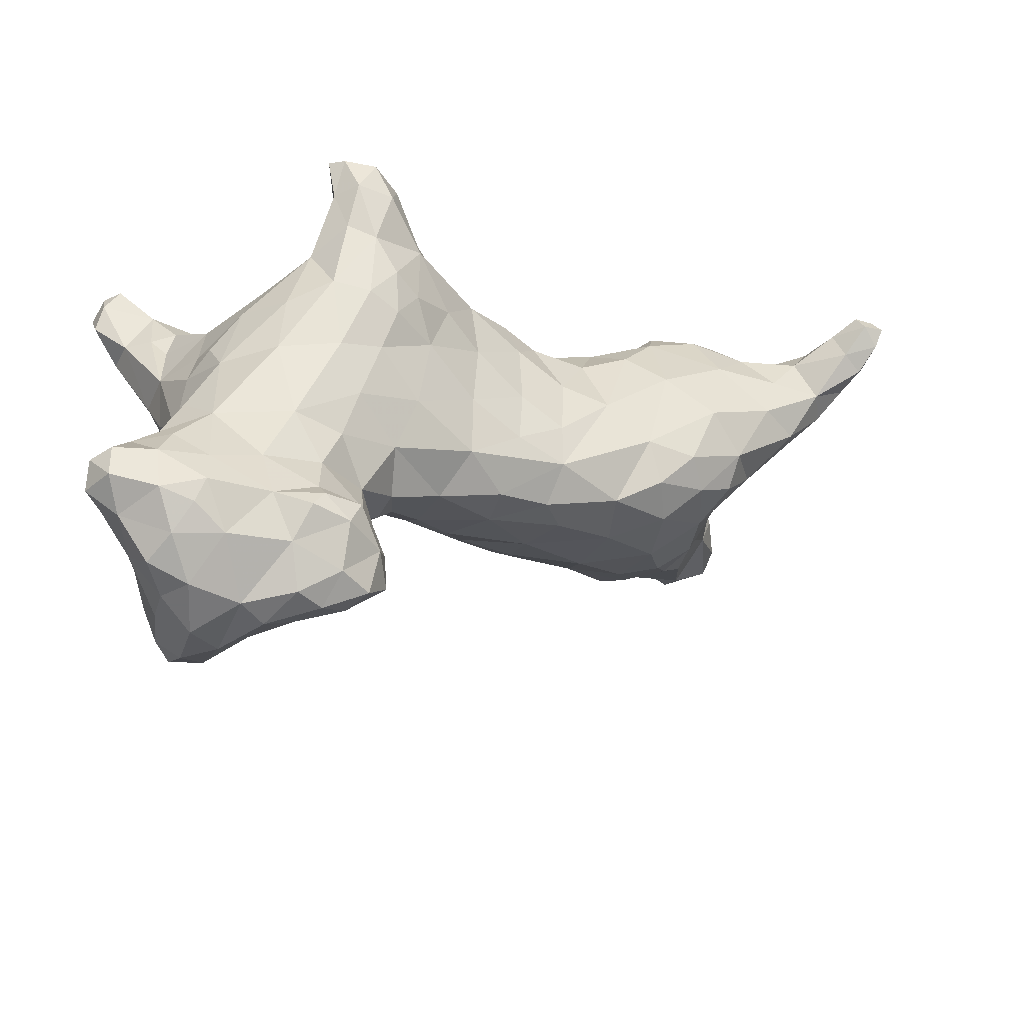
<metadata>
{"format":"obj","ext":"obj","renderer":"f3d","projection":"perspective","resolution":1024,"background":"white","views":[{"elev":45.8,"azim":174.6,"up":"+Z"}]}
</metadata>
<code>
v -0.5712 -0.3224 0.1467
v -0.5646 -0.3347 0.1442
v -0.5648 -0.3273 0.1267
v -0.5558 -0.3233 0.1512
v -0.5642 -0.3106 0.1378
v -0.5416 -0.3419 0.1218
v -0.5546 -0.3113 0.1109
v -0.5478 -0.2966 0.1215
v -0.5197 -0.3308 0.08999
v -0.5508 -0.3379 0.1478
v -0.5356 -0.3019 0.0932
v -0.5364 -0.3058 0.135
v -0.509 -0.3405 0.1049
v -0.5297 -0.3317 0.1335
v -0.5075 -0.2797 0.111
v -0.4905 -0.2945 0.06876
v -0.4938 -0.3172 0.1152
v -0.5099 -0.2776 0.08427
v -0.4793 -0.2449 0.09779
v -0.47 -0.288 0.1227
v -0.4831 -0.2603 0.07531
v -0.4583 -0.3393 0.0901
v -0.4593 -0.3271 0.06221
v -0.4361 -0.2789 0.04523
v -0.4583 -0.2597 0.0635
v -0.4573 -0.2509 0.125
v -0.4373 -0.2171 0.07566
v -0.4258 -0.2065 0.1165
v -0.4462 -0.3203 0.1211
v -0.4204 -0.2916 0.1405
v -0.4088 -0.3432 0.07374
v -0.4137 -0.3547 0.09623
v -0.4251 -0.3469 0.1129
v -0.4043 -0.3367 0.1315
v -0.4078 -0.3209 0.04516
v -0.4318 -0.2393 0.05889
v -0.4055 -0.2312 0.1459
v -0.4098 -0.3467 -0.1296
v -0.4177 -0.3166 -0.1238
v -0.4072 -0.3394 -0.1423
v -0.414 -0.335 -0.09477
v -0.4262 -0.2964 -0.07918
v -0.411 -0.3109 -0.04833
v -0.4081 -0.2933 0.003918
v -0.4234 -0.2825 -0.1024
v -0.4205 -0.276 -0.03841
v -0.4228 -0.2643 -0.06653
v -0.4144 -0.2487 0.02015
v -0.414 -0.2552 -0.0853
v -0.4091 -0.2471 -0.03049
v -0.413 -0.2183 0.04649
v -0.3893 -0.1777 0.06535
v -0.4147 -0.1864 0.09652
v -0.388 -0.345 -0.1391
v -0.3914 -0.3476 -0.1109
v -0.3953 -0.3549 0.1159
v -0.395 -0.3197 -0.14
v -0.3911 -0.3374 -0.07087
v -0.3625 -0.3302 0.01934
v -0.3631 -0.3237 0.1442
v -0.3883 -0.3247 -0.02635
v -0.3678 -0.2635 0.158
v -0.4022 -0.2801 -0.1181
v -0.3865 -0.2444 -0.08004
v -0.3941 -0.2149 0.004981
v -0.3811 -0.1843 0.1405
v -0.3879 -0.1717 0.1126
v -0.3753 -0.3544 0.09961
v -0.3695 -0.3336 -0.08488
v -0.3636 -0.3431 0.07143
v -0.3798 -0.2621 -0.105
v -0.3821 -0.2176 -0.03478
v -0.3842 -0.1863 0.02406
v -0.3527 -0.151 0.1017
v -0.3724 -0.3351 -0.1203
v -0.3687 -0.3519 0.1254
v -0.3745 -0.3292 -0.1379
v -0.368 -0.2967 -0.1096
v -0.357 -0.3304 -0.03381
v -0.3364 -0.2934 0.1576
v -0.3119 -0.2252 0.1686
v -0.3409 -0.229 -0.05381
v -0.3439 -0.1911 0.1558
v -0.3651 -0.1957 -0.01205
v -0.3543 -0.171 0.01916
v -0.3445 -0.1557 0.05437
v -0.3629 -0.3175 -0.096
v -0.3137 -0.3385 0.06571
v -0.3514 -0.3107 -0.06772
v -0.3389 -0.2735 -0.07145
v -0.3664 -0.2562 -0.0862
v -0.35 -0.1601 0.137
v -0.3322 -0.3453 -0.1316
v -0.3199 -0.3435 -0.1536
v -0.3151 -0.374 -0.1085
v -0.3295 -0.3235 -0.09526
v -0.332 -0.3406 0.1111
v -0.3171 -0.3286 -0.133
v -0.3337 -0.3163 -0.117
v -0.3253 -0.3258 -0.03325
v -0.3106 -0.3408 0.009447
v -0.3093 -0.3185 0.1399
v -0.326 -0.1901 -0.01461
v -0.32 -0.1691 0.01675
v -0.283 -0.1562 0.04801
v -0.3048 -0.1426 0.09252
v -0.3202 -0.3749 -0.1326
v -0.3094 -0.371 -0.147
v -0.3087 -0.3416 -0.06791
v -0.3151 -0.3087 -0.1134
v -0.3234 -0.2957 -0.07246
v -0.32 -0.3107 -0.05041
v -0.3099 -0.2948 -0.091
v -0.3212 -0.2616 -0.07232
v -0.2969 -0.2813 0.1619
v -0.3094 -0.2128 -0.03829
v -0.31 -0.1428 0.1363
v -0.2944 -0.396 -0.133
v -0.2853 -0.3774 -0.08899
v -0.2978 -0.341 -0.02482
v -0.275 -0.2365 0.1827
v -0.2897 -0.247 -0.05202
v -0.2842 -0.4017 -0.1151
v -0.28 -0.3865 -0.1459
v -0.2916 -0.3513 -0.1432
v -0.2872 -0.3273 -0.1138
v -0.2718 -0.3308 0.09947
v -0.2406 -0.3117 0.1508
v -0.2694 -0.2982 -0.07674
v -0.2781 -0.1967 -0.001229
v -0.2686 -0.1847 0.1845
v -0.2659 -0.1495 0.1765
v -0.2339 -0.1392 0.0955
v -0.2607 -0.1298 0.1249
v -0.2699 -0.3919 -0.1168
v -0.2711 -0.3611 -0.1046
v -0.2686 -0.3633 -0.07567
v -0.2742 -0.3605 -0.0416
v -0.2706 -0.3525 -0.1259
v -0.2695 -0.3551 0.005368
v -0.2724 -0.34 0.0488
v -0.255 -0.2825 0.1839
v -0.2223 -0.1554 0.06663
v -0.2502 -0.1274 0.1533
v -0.2701 -0.4049 -0.1312
v -0.2682 -0.3783 -0.1317
v -0.2558 -0.3378 -0.07567
v -0.245 -0.3482 0.02912
v -0.23 -0.2857 0.2094
v -0.2398 -0.2565 0.2069
v -0.2372 -0.2024 0.2057
v -0.2426 -0.2497 -0.02065
v -0.2374 -0.175 0.03799
v -0.2524 -0.3569 -0.04741
v -0.2441 -0.3549 -0.008707
v -0.2343 -0.3324 0.0589
v -0.2341 -0.2973 -0.03599
v -0.2136 -0.3243 0.1003
v -0.2522 -0.2751 -0.05035
v -0.2252 -0.2153 0.01806
v -0.2305 -0.1582 0.2025
v -0.2023 -0.1217 0.1464
v -0.2302 -0.3373 -0.02632
v -0.2182 -0.3359 0.02529
v -0.2136 -0.3016 0.2059
v -0.2147 -0.266 0.001804
v -0.2028 -0.2254 0.2374
v -0.21 -0.1881 0.03629
v -0.1895 -0.1302 0.2171
v -0.2117 -0.119 0.1774
v -0.1966 -0.3292 0.06851
v -0.1989 -0.3047 0.01208
v -0.1833 -0.3126 0.1819
v -0.2014 -0.274 0.2427
v -0.1945 -0.1737 0.2329
v -0.1796 -0.1743 0.06835
v -0.1704 -0.3252 0.06398
v -0.166 -0.3225 0.126
v -0.1679 -0.3086 0.2269
v -0.2014 -0.2543 0.01959
v -0.1892 -0.2143 0.03974
v -0.178 -0.1509 0.09435
v -0.1613 -0.1059 0.1931
v -0.1584 -0.3033 0.04975
v -0.1774 -0.3275 0.09293
v -0.1349 -0.312 0.1714
v -0.1725 -0.2607 0.04034
v -0.1744 -0.3012 0.2565
v -0.1604 -0.2769 0.303
v -0.1797 -0.2395 0.2699
v -0.168 -0.1344 0.1201
v -0.1408 -0.3199 0.06579
v -0.1549 -0.3147 0.291
v -0.1543 -0.2473 0.05514
v -0.1494 -0.2239 0.06331
v -0.1626 -0.1973 0.2732
v -0.149 -0.1462 0.2609
v -0.1282 -0.1075 0.2493
v -0.1439 -0.1218 0.1516
v -0.1452 -0.3255 0.3274
v -0.1406 -0.3029 0.3414
v -0.1388 -0.3102 0.2098
v -0.1374 -0.3162 0.2619
v -0.1428 -0.2625 0.05967
v -0.125 -0.2618 0.3343
v -0.1396 -0.2331 0.3208
v -0.1553 -0.2252 0.3
v -0.138 -0.2021 0.306
v -0.1346 -0.1537 0.1188
v -0.1228 -0.1036 0.1816
v -0.1323 -0.3327 0.3023
v -0.1225 -0.3443 0.3406
v -0.1292 -0.3286 0.3536
v -0.1132 -0.3161 0.1017
v -0.1115 -0.3155 0.1391
v -0.1232 -0.1726 0.2962
v -0.1228 -0.08848 0.2142
v -0.1088 -0.339 0.3192
v -0.1006 -0.3162 0.2824
v -0.114 -0.2917 0.0768
v -0.1014 -0.3092 0.2416
v -0.1142 -0.3041 0.3551
v -0.108 -0.2405 0.08357
v -0.1176 -0.2119 0.3215
v -0.09862 -0.1927 0.1063
v -0.1038 -0.1313 0.2869
v -0.1011 -0.1323 0.1568
v -0.08791 -0.09509 0.2792
v -0.08893 -0.09717 0.1748
v -0.111 -0.08815 0.1921
v -0.1138 -0.008571 0.2315
v -0.1066 -0.03904 0.2336
v -0.09992 -0.03151 0.2615
v -0.09941 -0.01102 0.2862
v -0.09402 0.008615 0.2157
v -0.1133 0.02643 0.2329
v -0.1105 0.01315 0.2605
v -0.09949 -0.3478 0.3457
v -0.1042 -0.3345 0.3568
v -0.08633 -0.3053 0.1929
v -0.09302 -0.3097 0.3131
v -0.1029 -0.2735 0.3385
v -0.08879 -0.2218 0.3253
v -0.07598 -0.1673 0.1451
v -0.09161 -0.1667 0.3085
v -0.1002 -0.06589 0.2468
v -0.09845 -0.07737 0.2037
v -0.08803 -0.03523 0.2099
v -0.09052 0.01109 0.2928
v -0.08156 0.04318 0.2312
v -0.08246 0.04178 0.2731
v -0.1004 0.04569 0.2514
v -0.09217 -0.3339 0.3334
v -0.09111 -0.3395 0.3517
v -0.09375 -0.3075 0.3426
v -0.06719 -0.279 0.1087
v -0.08067 -0.2584 0.09772
v -0.06552 -0.2975 0.2465
v -0.06878 -0.2869 0.2894
v -0.07173 -0.2635 0.3166
v -0.07637 -0.2266 0.1042
v -0.05369 -0.09931 0.3022
v -0.06052 -0.06355 0.1821
v -0.07178 -0.05934 0.2847
v -0.06881 -0.02307 0.2959
v -0.06665 -0.006884 0.2052
v -0.07349 -0.007636 0.3043
v -0.04784 0.02844 0.2937
v -0.06562 0.05804 0.2526
v -0.05308 -0.3038 0.1412
v -0.04367 -0.2968 0.1753
v -0.06856 -0.1542 0.1637
v -0.04302 -0.1621 0.3131
v -0.04945 -0.1247 0.1714
v -0.0423 -0.08693 0.1708
v -0.06467 0.00616 0.3086
v -0.04679 0.01878 0.2078
v -0.04493 0.0505 0.2315
v -0.04291 -0.2908 0.2121
v -0.03645 -0.288 0.2416
v -0.06163 -0.2463 0.1099
v -0.05094 -0.2113 0.3156
v -0.04847 -0.2351 0.1223
v -0.03992 -0.1939 0.1415
v -0.02875 -0.1539 0.1653
v -0.04921 0.05668 0.2703
v -0.02894 -0.2757 0.131
v -0.005288 -0.2993 0.1716
v -0.02306 -0.2771 0.2562
v -0.03471 -0.2615 0.2867
v -0.01447 -0.2252 0.2937
v -0.02342 -0.09697 0.1737
v -0.02035 -0.05644 0.1713
v -0.02645 -0.02137 0.1827
v -0.02893 -0.04868 0.3074
v -0.03585 -0.005348 0.3118
v -0.02258 0.06111 0.2429
v -0.01413 -0.287 0.2012
v -0.01988 -0.2811 0.2288
v 0.01008 -0.1967 0.1623
v 0.003225 -0.1652 0.2969
v 0.0003762 -0.1106 0.1802
v 0.007253 -0.09204 0.3125
v -0.008143 0.0403 0.2061
v -0.0008954 0.02713 0.3058
v -0.007785 0.05676 0.2621
v 0.0003356 -0.2917 0.1477
v 0.003438 -0.2431 0.1461
v 0.01103 -0.2802 0.2263
v 0.01223 -0.1956 0.2843
v -0.0002242 -0.07209 0.1734
v 0.008674 -0.03423 0.3248
v 0.00984 -0.00526 0.33
v 0.00301 0.0136 0.1803
v 0.03437 -0.3104 0.1644
v 0.03262 -0.3174 0.1888
v 0.02458 -0.3012 0.2043
v 0.01829 -0.2559 0.2491
v 0.02399 -0.2135 0.2607
v 0.0218 -0.1521 0.1787
v 0.03104 -0.1225 0.2943
v 0.01888 -0.03897 0.1693
v 0.03419 -0.001684 0.1671
v 0.01926 0.01199 0.3249
v 0.01296 0.05745 0.2151
v 0.05546 -0.2515 0.1663
v 0.03206 -0.184 0.2647
v 0.03498 -0.05614 0.3275
v 0.03718 -0.06447 0.1849
v 0.02765 0.03593 0.176
v 0.03665 0.02957 0.3121
v 0.02788 0.05129 0.2804
v 0.03102 0.06059 0.2388
v 0.06624 -0.335 0.1846
v 0.06714 -0.3185 0.215
v 0.04656 -0.2874 0.2221
v 0.04657 -0.2898 0.1561
v 0.04753 -0.197 0.1753
v 0.05023 -0.1655 0.1998
v 0.04369 -0.1472 0.2473
v 0.03999 -0.1103 0.2054
v 0.05805 -0.08986 0.2879
v 0.04595 -0.07812 0.2073
v 0.05047 -0.02446 0.1718
v 0.04453 -0.02926 0.3386
v 0.04334 0.00473 0.3351
v 0.04294 0.04584 0.1946
v 0.04954 0.0461 0.2643
v 0.09159 -0.3372 0.1722
v 0.06579 -0.3201 0.1638
v 0.05441 -0.2652 0.221
v 0.0579 -0.223 0.2295
v 0.05947 -0.1841 0.2152
v 0.05676 -0.08446 0.2375
v 0.0663 -0.05604 0.3225
v 0.0562 -0.05755 0.2112
v 0.05455 0.027 0.169
v 0.06178 0.02621 0.1925
v 0.06889 0.006777 0.208
v 0.05808 0.03239 0.2289
v 0.05641 0.03852 0.2928
v 0.08896 -0.3497 0.2104
v 0.08427 -0.305 0.168
v 0.06743 -0.2834 0.22
v 0.07256 -0.2401 0.18
v 0.07163 -0.225 0.1975
v 0.08019 -0.05575 0.2663
v 0.0714 -0.04187 0.2324
v 0.07694 -0.03267 0.3406
v 0.06558 -0.02572 0.2001
v 0.07317 -0.00843 0.2345
v 0.07906 -0.009155 0.3372
v 0.06215 0.001969 0.176
v 0.07195 0.01323 0.272
v 0.07528 0.009046 0.3126
v 0.1015 -0.3486 0.1923
v 0.0941 -0.3441 0.2241
v 0.1078 -0.329 0.2226
v 0.08975 -0.2833 0.2155
v 0.1006 -0.2873 0.1921
v 0.09102 -0.04987 0.3016
v 0.08288 -0.02661 0.2582
v 0.109 -0.3457 0.2158
v 0.09434 -0.03182 0.3298
v 0.09178 -0.02009 0.2887
v 0.09876 -0.01379 0.3163
v 0.1122 -0.3289 0.1846
v 0.1158 -0.3098 0.215
v 0.12 -0.3314 0.2041
f 3 2 1
f 2 4 1
f 3 1 5
f 1 4 5
f 3 6 2
f 5 7 3
f 8 7 5
f 9 6 3
f 6 10 2
f 7 9 3
f 2 10 4
f 11 9 7
f 7 8 11
f 8 5 12
f 12 5 4
f 9 13 6
f 14 6 13
f 10 6 14
f 10 14 4
f 4 14 12
f 8 12 15
f 11 8 15
f 11 16 9
f 14 17 12
f 18 16 11
f 17 15 12
f 15 18 11
f 19 18 15
f 13 17 14
f 17 20 15
f 18 21 16
f 21 18 19
f 13 9 22
f 17 13 22
f 9 16 23
f 23 16 24
f 24 16 25
f 25 16 21
f 20 26 15
f 19 15 26
f 27 21 19
f 19 26 28
f 9 23 22
f 29 17 22
f 20 17 29
f 29 30 20
f 21 27 25
f 23 31 22
f 22 31 32
f 29 22 33
f 33 22 32
f 35 31 23
f 29 33 34
f 24 35 23
f 30 29 34
f 20 30 26
f 24 25 36
f 30 37 26
f 27 36 25
f 28 26 37
f 27 19 28
f 39 40 38
f 39 38 41
f 41 42 39
f 41 43 42
f 39 42 45
f 43 46 42
f 44 35 24
f 42 47 45
f 42 46 47
f 44 24 48
f 45 47 49
f 49 47 50
f 50 47 46
f 51 48 24
f 36 51 24
f 53 52 27
f 28 53 27
f 32 56 33
f 57 54 40
f 54 38 40
f 41 38 55
f 55 58 41
f 33 56 34
f 58 43 41
f 57 40 39
f 59 35 44
f 63 57 39
f 39 45 63
f 43 61 44
f 44 61 59
f 60 30 34
f 30 60 62
f 63 45 49
f 43 44 46
f 44 48 50
f 63 49 64
f 50 64 49
f 46 44 50
f 62 37 30
f 65 50 48
f 51 65 48
f 27 51 36
f 37 66 28
f 51 27 52
f 53 28 67
f 28 66 67
f 53 67 52
f 38 54 55
f 56 32 68
f 55 69 58
f 31 68 32
f 58 61 43
f 35 70 31
f 71 63 64
f 64 50 72
f 72 50 65
f 65 51 73
f 51 52 73
f 52 67 74
f 75 55 54
f 68 76 56
f 77 75 54
f 55 75 69
f 70 68 31
f 56 76 34
f 57 77 54
f 77 57 78
f 69 79 58
f 35 59 70
f 57 63 78
f 62 60 80
f 71 78 63
f 81 83 62
f 83 37 62
f 82 64 72
f 84 72 65
f 83 66 37
f 84 73 85
f 84 65 73
f 85 73 52
f 34 76 60
f 77 78 75
f 69 75 87
f 87 75 78
f 58 79 61
f 61 79 59
f 59 88 70
f 69 87 89
f 79 69 89
f 87 78 89
f 89 78 90
f 91 78 71
f 90 78 91
f 81 62 80
f 91 71 64
f 91 64 82
f 82 72 84
f 67 66 92
f 83 92 66
f 85 52 86
f 52 74 86
f 74 67 92
f 93 95 96
f 68 97 76
f 76 97 60
f 94 93 98
f 98 93 99
f 93 96 99
f 101 59 79
f 79 89 100
f 60 102 80
f 90 91 82
f 103 82 84
f 103 84 85
f 104 103 85
f 105 86 106
f 86 74 106
f 108 107 93
f 93 107 95
f 94 108 93
f 95 109 96
f 70 97 68
f 100 101 79
f 101 88 59
f 97 102 60
f 110 98 99
f 109 111 96
f 100 89 112
f 113 110 99
f 111 113 96
f 96 113 99
f 112 89 90
f 115 81 80
f 114 90 82
f 116 82 103
f 104 85 86
f 74 117 106
f 74 92 117
f 83 117 92
f 107 108 118
f 118 95 107
f 95 119 109
f 112 120 100
f 100 120 101
f 70 88 97
f 109 112 111
f 112 90 111
f 111 114 113
f 111 90 114
f 121 81 115
f 122 114 82
f 122 82 116
f 104 86 105
f 95 118 123
f 95 123 119
f 124 118 108
f 124 108 125
f 125 108 94
f 98 125 94
f 98 126 125
f 112 109 120
f 127 97 88
f 97 127 102
f 126 98 110
f 127 128 102
f 115 102 128
f 126 110 113
f 113 129 126
f 102 115 80
f 129 113 122
f 122 113 114
f 121 131 81
f 130 116 103
f 130 103 104
f 132 83 81
f 81 131 132
f 105 106 133
f 106 117 134
f 117 83 132
f 135 119 123
f 119 135 136
f 136 137 119
f 109 119 138
f 138 119 137
f 109 138 120
f 120 140 101
f 141 101 140
f 126 139 125
f 101 141 88
f 141 127 88
f 128 142 115
f 142 121 115
f 122 116 130
f 105 130 104
f 133 106 134
f 134 117 144
f 132 144 117
f 145 135 123
f 145 123 118
f 145 118 124
f 146 136 135
f 125 146 124
f 146 139 136
f 136 139 126
f 137 136 147
f 126 147 136
f 138 140 120
f 146 125 139
f 148 141 140
f 129 147 126
f 121 142 150
f 142 149 150
f 121 150 151
f 122 130 152
f 131 121 151
f 153 130 105
f 153 105 143
f 143 105 133
f 145 124 146
f 135 145 146
f 137 147 154
f 137 154 138
f 138 154 155
f 138 155 140
f 140 155 148
f 148 156 141
f 156 127 141
f 129 157 147
f 156 158 127
f 127 158 128
f 157 129 159
f 129 122 159
f 159 122 152
f 153 160 130
f 130 160 152
f 161 131 151
f 131 161 132
f 134 144 162
f 163 155 154
f 164 155 163
f 155 164 148
f 154 147 163
f 164 156 148
f 157 163 147
f 165 142 128
f 165 149 142
f 159 152 157
f 157 152 166
f 150 167 151
f 162 144 170
f 132 170 144
f 132 169 170
f 164 171 156
f 163 157 172
f 163 172 164
f 156 171 158
f 128 173 165
f 172 157 166
f 165 174 149
f 167 150 174
f 174 150 149
f 166 152 160
f 168 160 153
f 175 151 167
f 176 168 153
f 151 175 161
f 176 153 143
f 132 161 169
f 171 164 177
f 172 177 164
f 158 178 128
f 178 173 128
f 173 179 165
f 166 180 172
f 160 180 166
f 180 160 181
f 160 168 181
f 182 176 143
f 169 161 175
f 133 134 162
f 170 169 183
f 177 172 184
f 177 185 171
f 171 185 158
f 178 186 173
f 172 180 187
f 165 188 174
f 174 188 189
f 174 190 167
f 189 190 174
f 181 187 180
f 181 168 176
f 182 143 133
f 133 191 182
f 191 133 162
f 162 170 183
f 192 177 184
f 158 185 178
f 187 184 172
f 188 165 179
f 188 193 189
f 195 194 187
f 181 195 187
f 167 190 196
f 195 181 176
f 175 167 196
f 196 197 175
f 169 175 197
f 197 198 169
f 162 183 199
f 179 173 202
f 202 203 179
f 203 193 188
f 179 203 188
f 193 200 189
f 187 204 184
f 186 202 173
f 204 187 194
f 201 205 189
f 200 201 189
f 189 205 206
f 189 207 190
f 206 207 189
f 190 207 196
f 207 206 208
f 207 208 196
f 176 182 209
f 209 182 191
f 199 191 162
f 198 183 169
f 210 199 183
f 212 200 211
f 200 212 213
f 192 214 177
f 214 178 177
f 177 178 185
f 203 211 193
f 211 200 193
f 200 213 201
f 178 215 186
f 195 204 194
f 196 208 216
f 196 216 197
f 199 209 191
f 210 183 217
f 183 198 217
f 211 219 218
f 203 219 211
f 192 184 220
f 214 192 220
f 202 221 203
f 203 221 219
f 201 213 222
f 220 184 204
f 222 205 201
f 223 204 195
f 205 224 206
f 224 208 206
f 176 225 195
f 224 216 208
f 209 225 176
f 226 197 216
f 227 209 199
f 199 210 227
f 198 226 228
f 198 197 226
f 229 210 230
f 210 217 230
f 232 233 231
f 231 236 235
f 231 237 236
f 231 233 237
f 233 234 237
f 212 218 238
f 212 238 239
f 218 212 211
f 213 212 239
f 213 239 222
f 186 215 240
f 218 219 241
f 186 240 202
f 240 221 202
f 204 223 220
f 242 205 222
f 205 242 243
f 205 243 224
f 225 223 195
f 225 209 244
f 224 245 216
f 227 244 209
f 226 216 245
f 210 229 227
f 217 198 246
f 198 228 246
f 246 247 217
f 217 247 230
f 248 231 235
f 232 231 248
f 234 249 237
f 250 235 236
f 237 249 251
f 250 236 252
f 252 236 237
f 251 252 237
f 238 218 253
f 254 238 253
f 238 254 239
f 239 255 222
f 214 220 256
f 214 215 178
f 241 253 218
f 257 256 220
f 221 258 219
f 258 259 219
f 259 241 219
f 253 241 255
f 223 257 220
f 260 255 241
f 255 260 242
f 222 255 242
f 242 260 243
f 225 261 223
f 245 224 243
f 262 226 245
f 229 247 263
f 229 230 247
f 246 248 247
f 228 264 246
f 248 246 232
f 246 233 232
f 264 265 233
f 246 264 233
f 233 265 234
f 266 248 235
f 267 234 265
f 249 234 267
f 268 251 249
f 269 252 251
f 254 253 255
f 254 255 239
f 256 270 214
f 214 270 215
f 215 270 240
f 270 271 240
f 240 258 221
f 241 259 260
f 261 257 223
f 244 227 272
f 227 274 272
f 274 227 229
f 274 229 275
f 226 262 228
f 263 247 248
f 276 249 267
f 235 277 266
f 268 249 276
f 278 277 250
f 250 277 235
f 269 250 252
f 279 240 271
f 258 240 279
f 280 258 279
f 256 257 281
f 257 261 281
f 260 282 243
f 281 261 283
f 261 225 283
f 225 284 283
f 273 245 243
f 284 225 244
f 285 272 274
f 262 245 273
f 229 263 275
f 286 251 268
f 278 250 269
f 286 269 251
f 287 270 256
f 270 288 271
f 289 258 280
f 258 289 259
f 259 289 290
f 260 259 290
f 281 283 256
f 260 290 291
f 260 291 282
f 282 273 243
f 284 244 285
f 244 272 285
f 292 274 275
f 275 263 293
f 262 264 228
f 263 294 293
f 248 294 263
f 265 264 295
f 294 248 266
f 265 295 296
f 267 265 296
f 296 276 267
f 276 296 268
f 269 297 278
f 286 297 269
f 271 298 279
f 298 299 279
f 280 279 299
f 283 287 256
f 300 284 285
f 302 285 274
f 273 301 303
f 292 302 274
f 273 303 262
f 303 295 262
f 295 264 262
f 294 266 277
f 268 296 305
f 306 286 268
f 297 304 278
f 270 287 307
f 307 288 270
f 308 307 287
f 288 298 271
f 299 289 280
f 309 299 298
f 308 287 283
f 284 308 283
f 301 291 310
f 291 301 282
f 282 301 273
f 311 292 275
f 311 275 293
f 295 312 296
f 312 313 296
f 294 277 314
f 305 296 313
f 277 304 314
f 304 277 278
f 306 268 305
f 297 286 306
f 307 315 288
f 316 288 315
f 316 317 288
f 317 298 288
f 309 298 317
f 299 309 289
f 289 318 290
f 290 318 291
f 308 284 300
f 291 319 310
f 302 320 285
f 285 320 300
f 321 303 301
f 302 292 311
f 303 312 295
f 294 322 293
f 323 322 294
f 314 323 294
f 305 313 324
f 325 304 297
f 297 306 325
f 326 308 300
f 318 319 291
f 310 319 327
f 301 310 327
f 312 303 328
f 311 293 322
f 330 323 314
f 305 324 331
f 304 330 314
f 332 305 331
f 330 304 325
f 306 333 325
f 306 305 332
f 333 306 332
f 334 316 315
f 316 335 317
f 317 336 309
f 337 307 308
f 309 336 318
f 309 318 289
f 337 308 326
f 300 338 326
f 338 300 320
f 327 340 301
f 301 340 321
f 320 302 341
f 340 342 321
f 342 303 321
f 329 341 302
f 311 329 302
f 343 341 329
f 322 344 329
f 322 329 311
f 345 312 328
f 313 312 345
f 344 322 323
f 313 345 346
f 346 324 313
f 346 331 324
f 330 325 347
f 347 325 333
f 332 348 333
f 334 335 316
f 350 349 334
f 334 315 350
f 350 315 337
f 317 335 336
f 337 315 307
f 336 351 318
f 318 351 352
f 318 352 319
f 352 327 319
f 353 340 352
f 340 327 352
f 320 339 338
f 353 339 340
f 339 341 340
f 339 320 341
f 340 341 354
f 340 354 342
f 341 343 354
f 328 303 355
f 329 356 343
f 354 343 356
f 328 355 345
f 323 330 357
f 358 360 359
f 330 347 357
f 358 347 360
f 360 347 333
f 360 333 348
f 361 348 332
f 361 332 331
f 335 334 362
f 363 350 337
f 351 336 364
f 364 336 335
f 326 363 337
f 364 352 351
f 365 326 338
f 366 365 338
f 366 353 352
f 339 366 338
f 339 353 366
f 342 354 367
f 342 355 303
f 354 356 368
f 369 345 355
f 370 329 344
f 329 370 356
f 368 370 371
f 356 370 368
f 369 372 345
f 323 373 344
f 370 359 371
f 372 346 345
f 357 373 323
f 373 357 358
f 360 371 359
f 360 374 371
f 331 346 375
f 372 375 346
f 374 360 348
f 361 374 348
f 331 375 361
f 374 361 375
f 358 357 347
f 362 334 376
f 362 377 335
f 335 377 378
f 378 379 335
f 379 364 335
f 365 380 326
f 379 366 352
f 379 352 364
f 381 342 367
f 355 342 381
f 354 368 367
f 368 382 367
f 368 371 382
f 370 344 373
f 370 373 359
f 382 371 374
f 373 358 359
f 362 376 383
f 349 376 334
f 383 377 362
f 350 363 349
f 380 363 326
f 380 366 379
f 365 366 380
f 384 355 381
f 355 384 369
f 382 385 367
f 367 385 381
f 385 382 374
f 384 386 372
f 369 384 372
f 374 375 385
f 385 375 386
f 372 386 375
f 349 387 376
f 383 378 377
f 363 387 349
f 387 363 380
f 388 379 378
f 380 379 388
f 385 386 381
f 381 386 384
f 376 387 389
f 383 376 389
f 383 389 378
f 388 378 389
f 380 389 387
f 389 380 388

</code>
